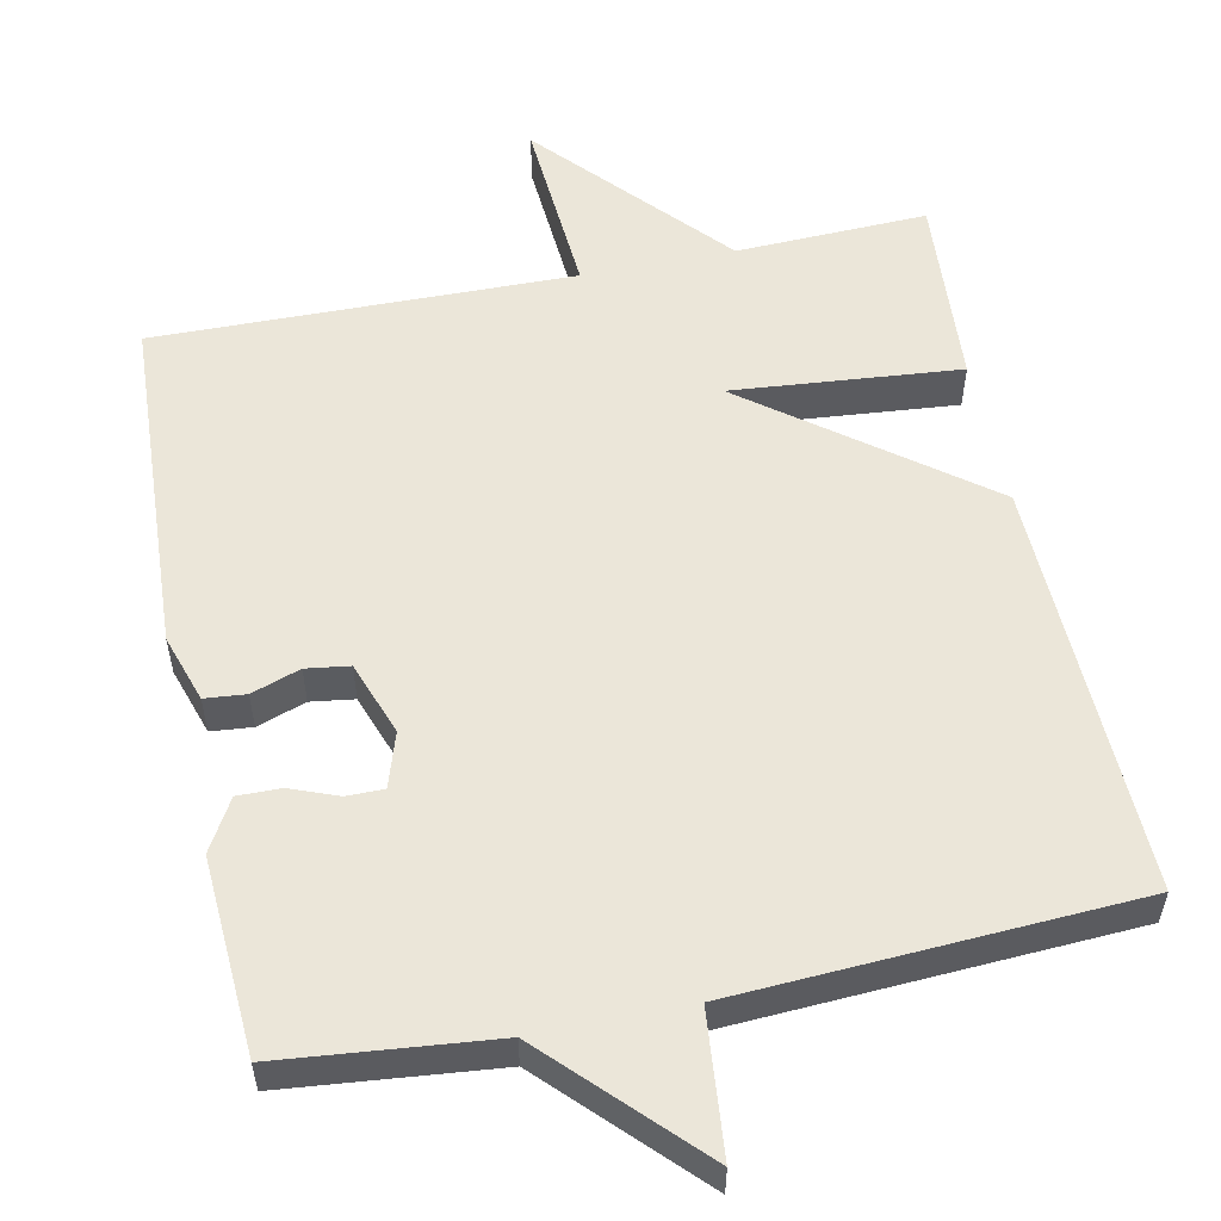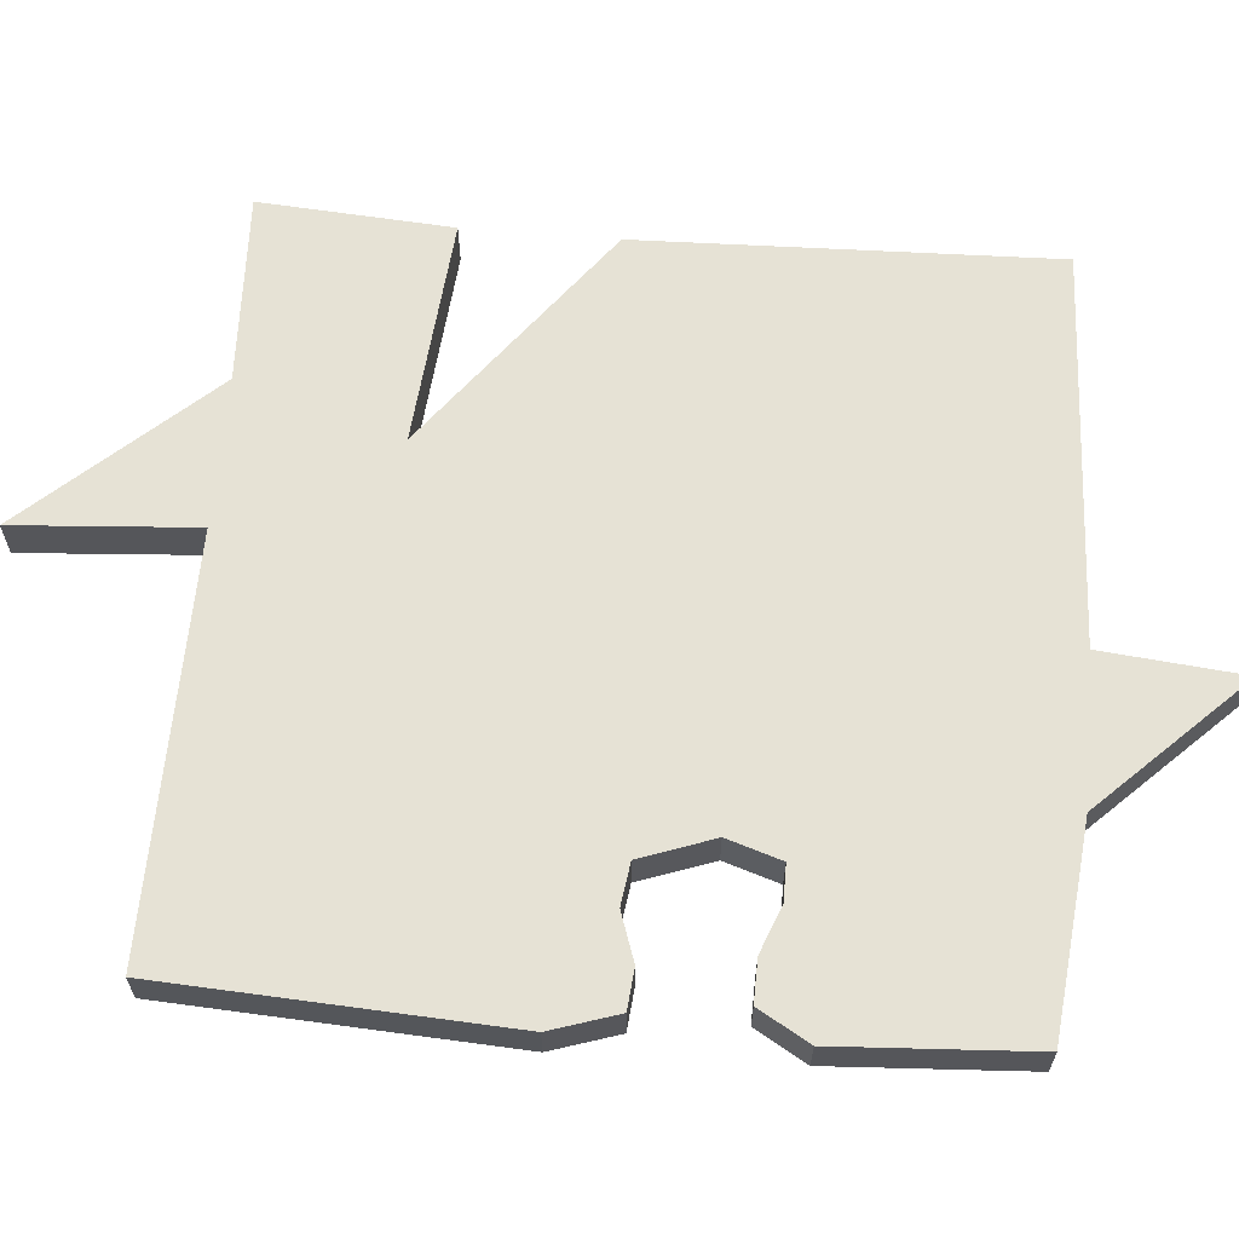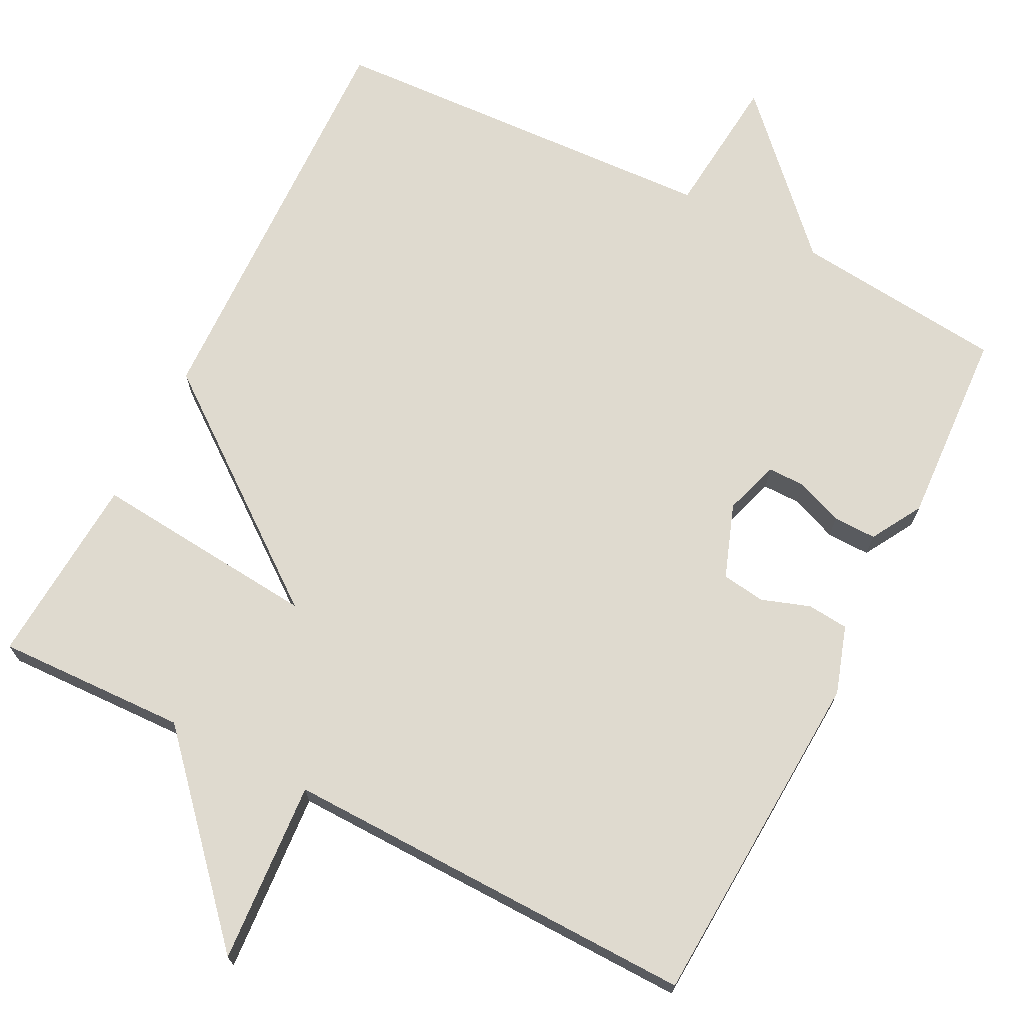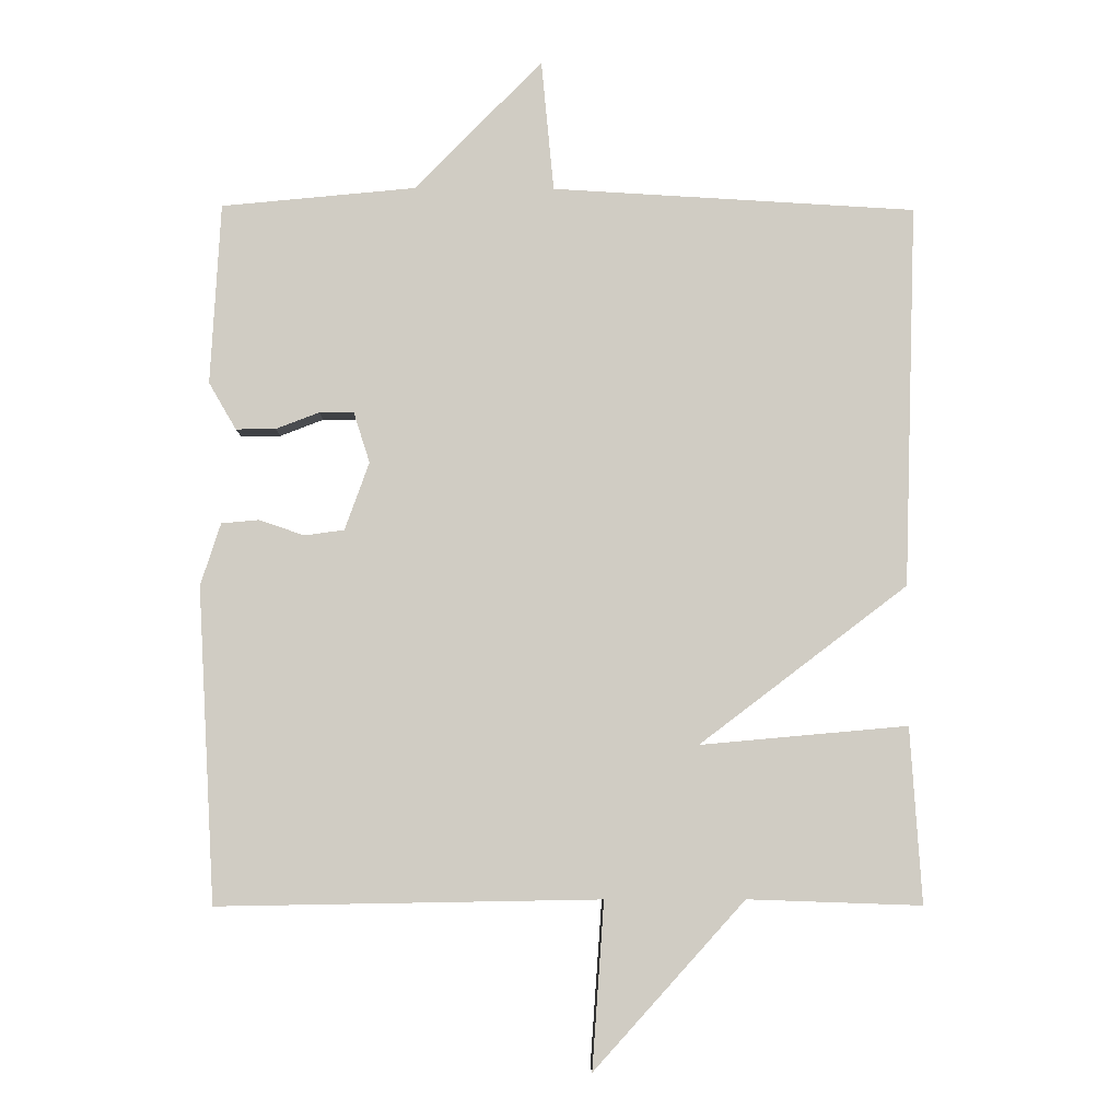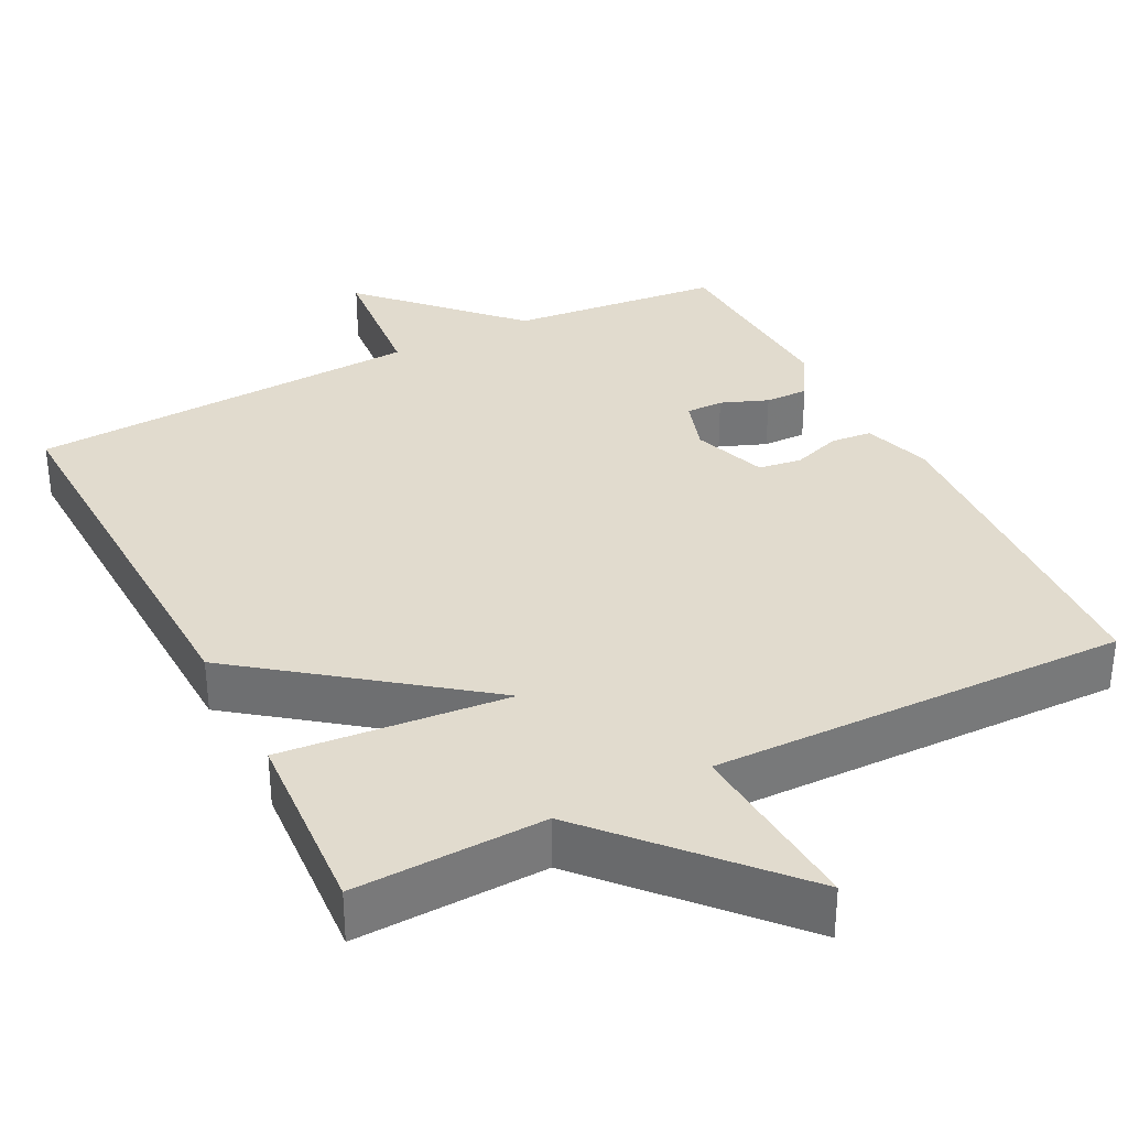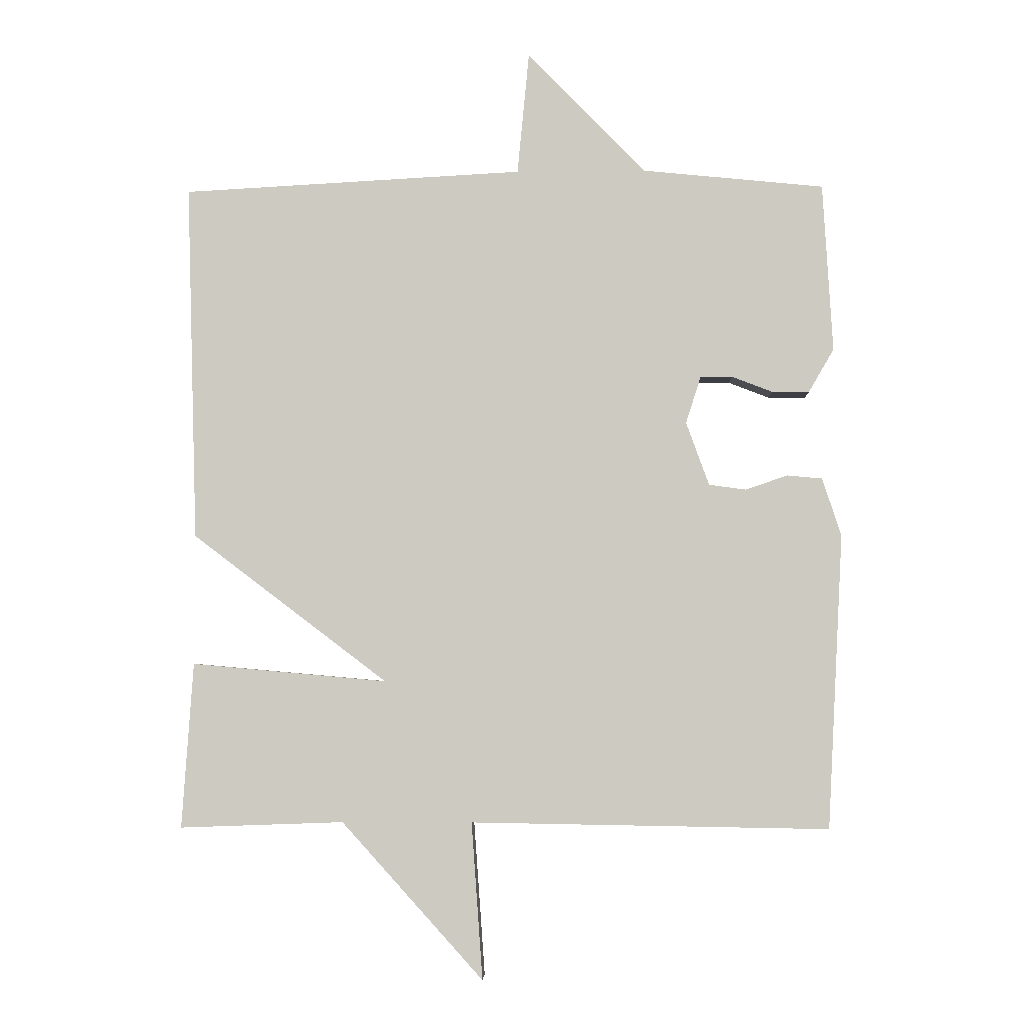
<metadata>
{"format":"obj","ext":"obj","renderer":"f3d","projection":"perspective","resolution":1024,"background":"white","views":[{"elev":55.5,"azim":-11.7,"up":"+Y"},{"elev":64.0,"azim":-85.2,"up":"+Y"},{"elev":70.7,"azim":-152.9,"up":"+Y"},{"elev":-5.4,"azim":-1.4,"up":"+Z"},{"elev":33.9,"azim":153.0,"up":"+Y"},{"elev":-4.5,"azim":-177.9,"up":"+Z"}]}
</metadata>
<code>
v 0.5 0.07 0.5
v 0.483 0.07 -0.047
v 0.184 0.07 -0.274
v 0.483 0.07 -0.247
v 0.5 0.07 -0.5
v 0.249 0.07 -0.491
v 0.032 0.07 -0.731
v 0.049 0.07 -0.491
v -0.5 0.07 -0.5
v -0.524 0.07 -0.049
v -0.495 0.07 0.04
v -0.441 0.07 0.045
v -0.377 0.07 0.023
v -0.32 0.07 0.031
v -0.285 0.07 0.128
v -0.308 0.07 0.2
v -0.357 0.07 0.2
v -0.419 0.07 0.176
v -0.476 0.07 0.175
v -0.515 0.07 0.242
v -0.5 0.07 0.5
v -0.222 0.07 0.528
v -0.04 0.07 0.715
v -0.022 0.07 0.528
v 0.5 0 0.5
v 0.483 0 -0.047
v 0.184 0 -0.274
v 0.483 0 -0.247
v 0.5 0 -0.5
v 0.249 0 -0.491
v 0.032 0 -0.731
v 0.049 0 -0.491
v -0.5 0 -0.5
v -0.524 0 -0.049
v -0.495 0 0.04
v -0.441 0 0.045
v -0.377 0 0.023
v -0.32 0 0.031
v -0.285 0 0.128
v -0.308 0 0.2
v -0.357 0 0.2
v -0.419 0 0.176
v -0.476 0 0.175
v -0.515 0 0.242
v -0.5 0 0.5
v -0.222 0 0.528
v -0.04 0 0.715
v -0.022 0 0.528
f 22 23 24
f 21 22 24
f 20 21 24
f 19 20 24
f 18 19 24
f 17 18 24
f 16 17 24 1
f 1 2 3
f 16 1 3
f 15 16 3
f 14 15 3
f 13 14 3
f 12 13 3
f 11 12 3
f 10 11 3
f 9 10 3
f 8 9 3
f 6 7 8 3
f 3 4 5 6
f 48 47 46
f 48 46 45
f 48 45 44
f 48 44 43
f 48 43 42
f 48 42 41
f 25 48 41 40
f 27 26 25
f 27 25 40
f 27 40 39
f 27 39 38
f 27 38 37
f 27 37 36
f 27 36 35
f 27 35 34
f 27 34 33
f 27 33 32
f 27 32 31 30
f 30 29 28 27
f 1 25 26 2
f 2 26 27 3
f 3 27 28 4
f 4 28 29 5
f 5 29 30 6
f 6 30 31 7
f 7 31 32 8
f 8 32 33 9
f 9 33 34 10
f 10 34 35 11
f 11 35 36 12
f 12 36 37 13
f 13 37 38 14
f 14 38 39 15
f 15 39 40 16
f 16 40 41 17
f 17 41 42 18
f 18 42 43 19
f 19 43 44 20
f 20 44 45 21
f 21 45 46 22
f 22 46 47 23
f 23 47 48 24
f 24 48 25 1

</code>
